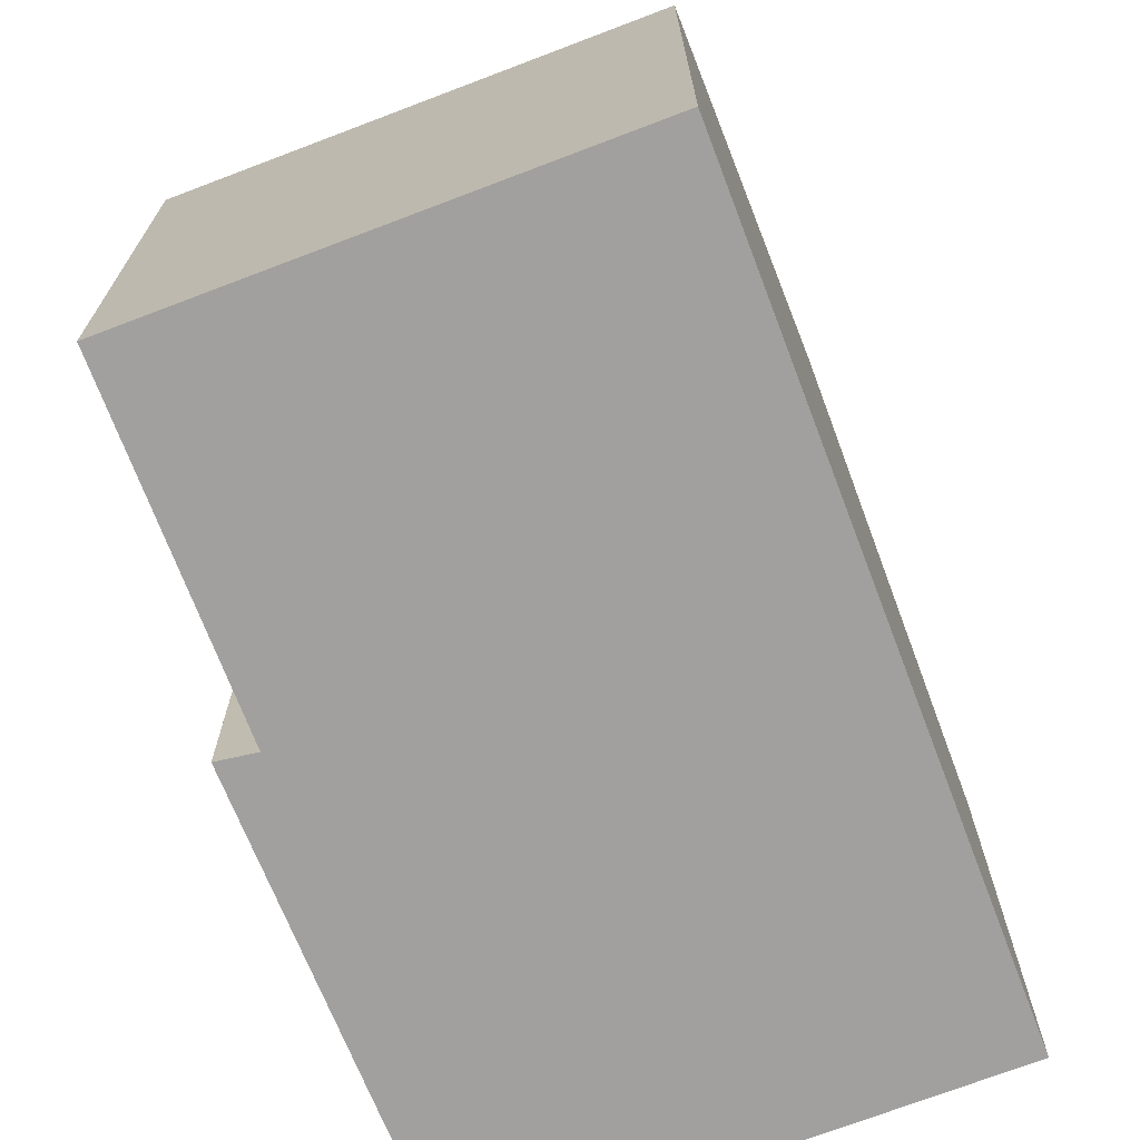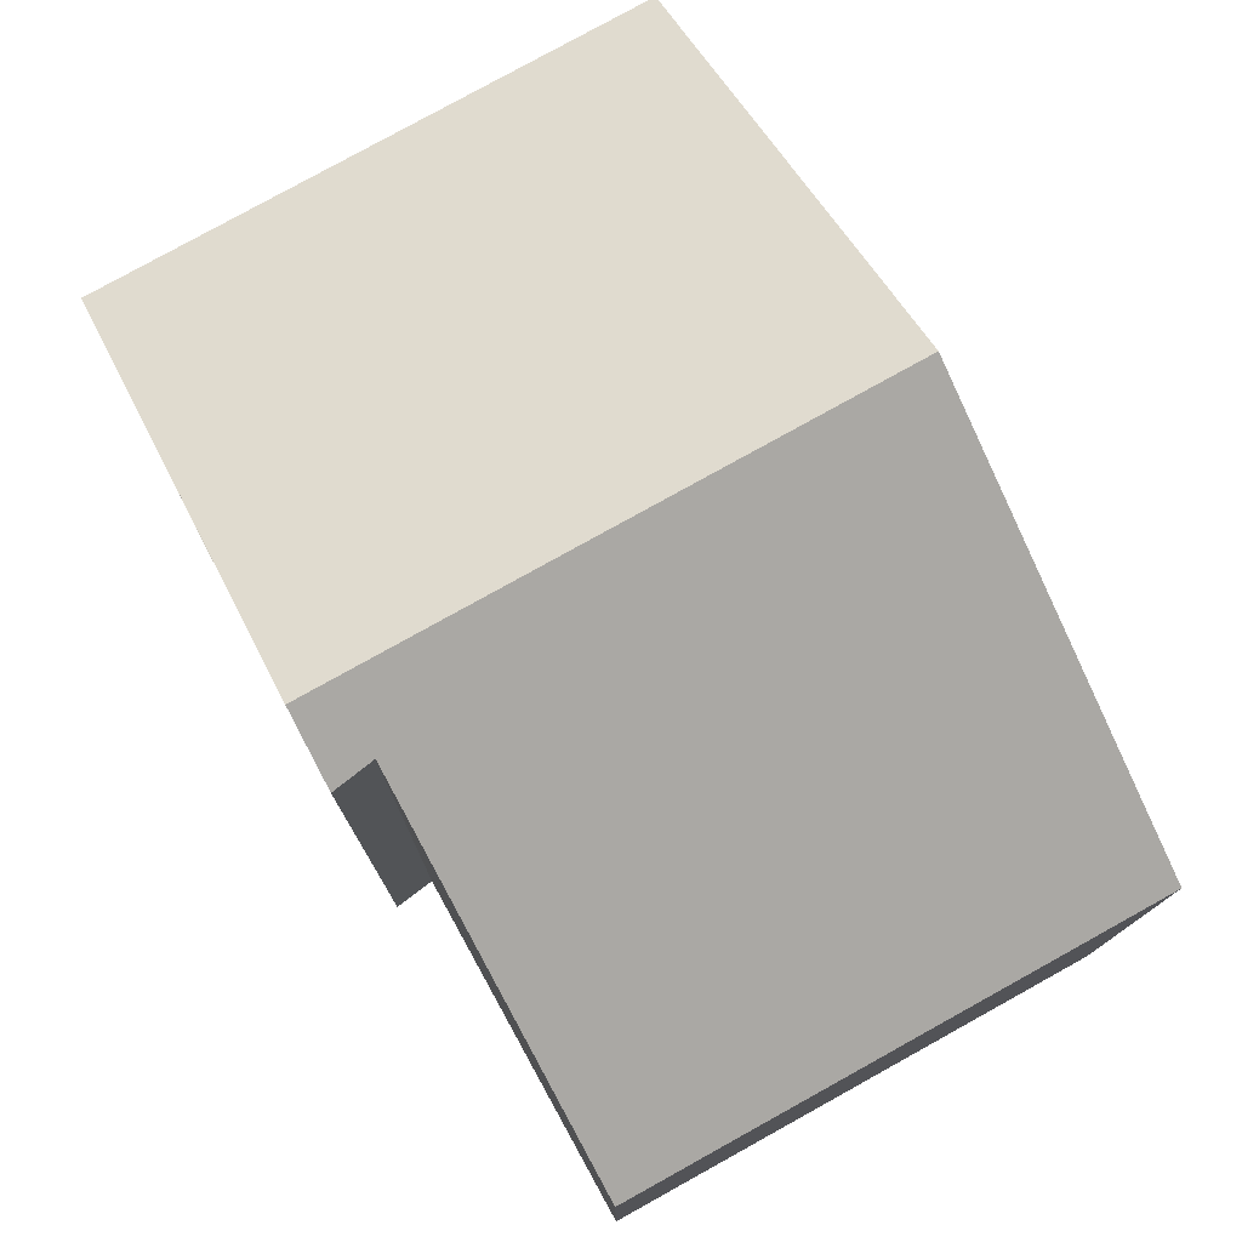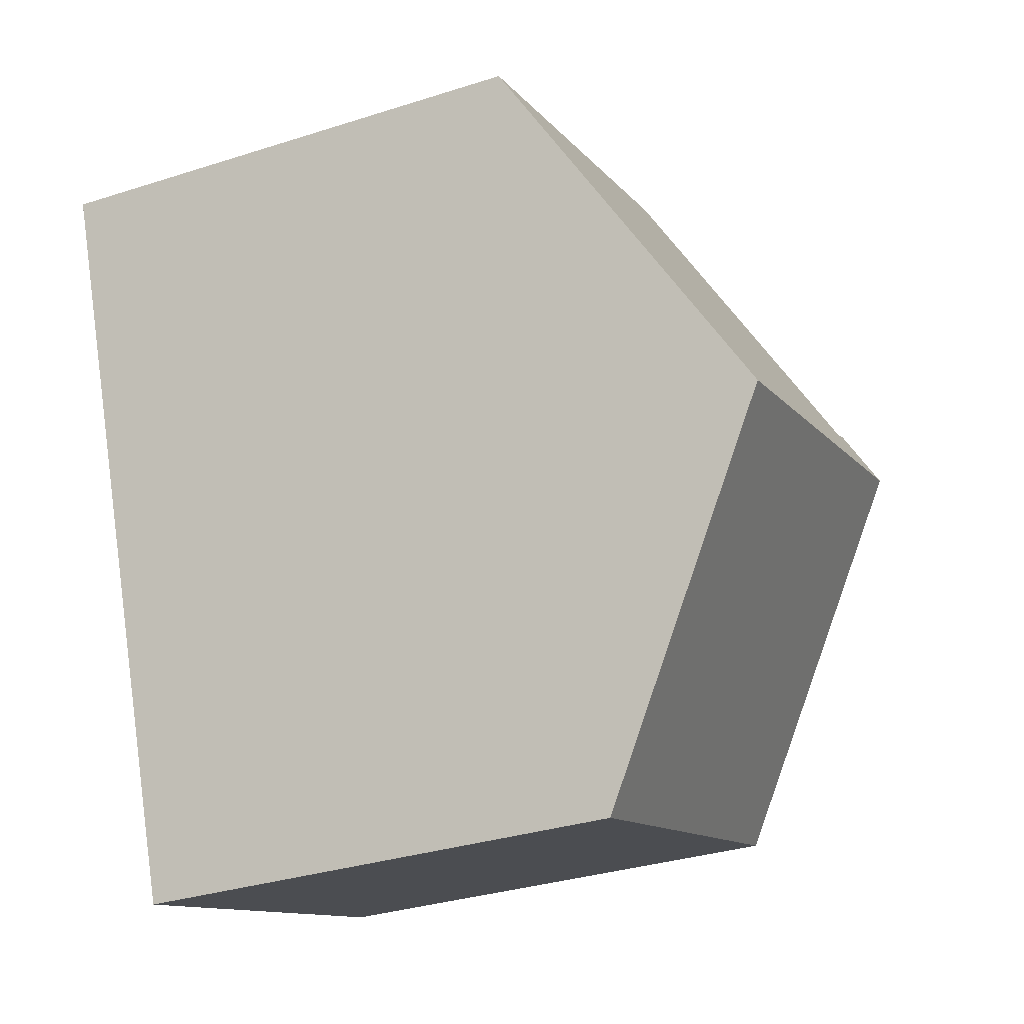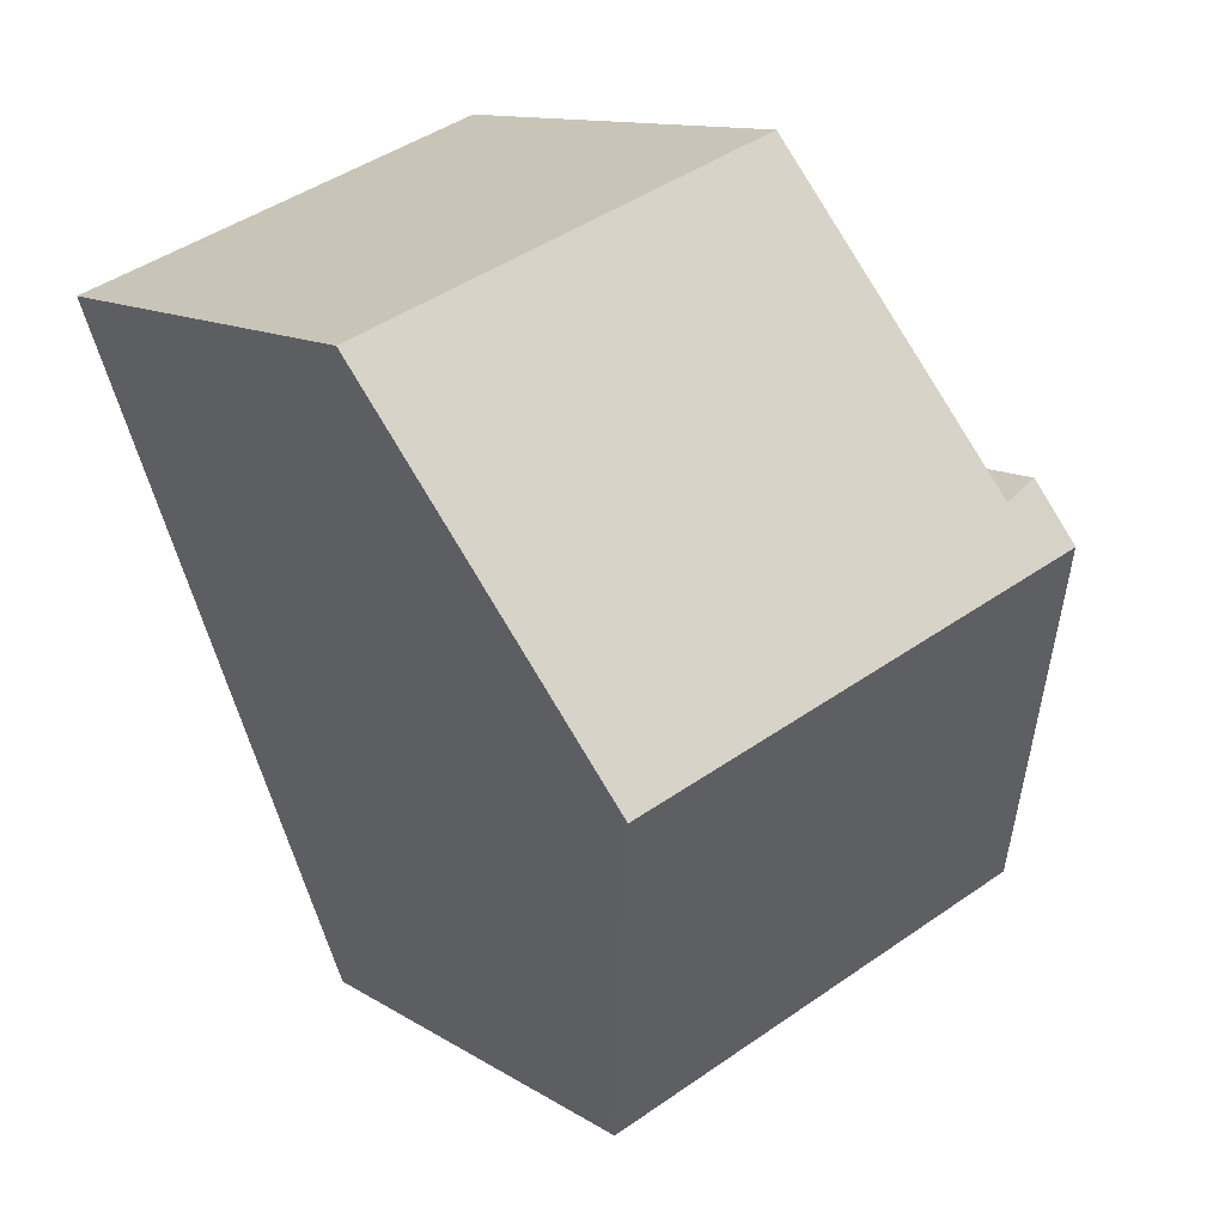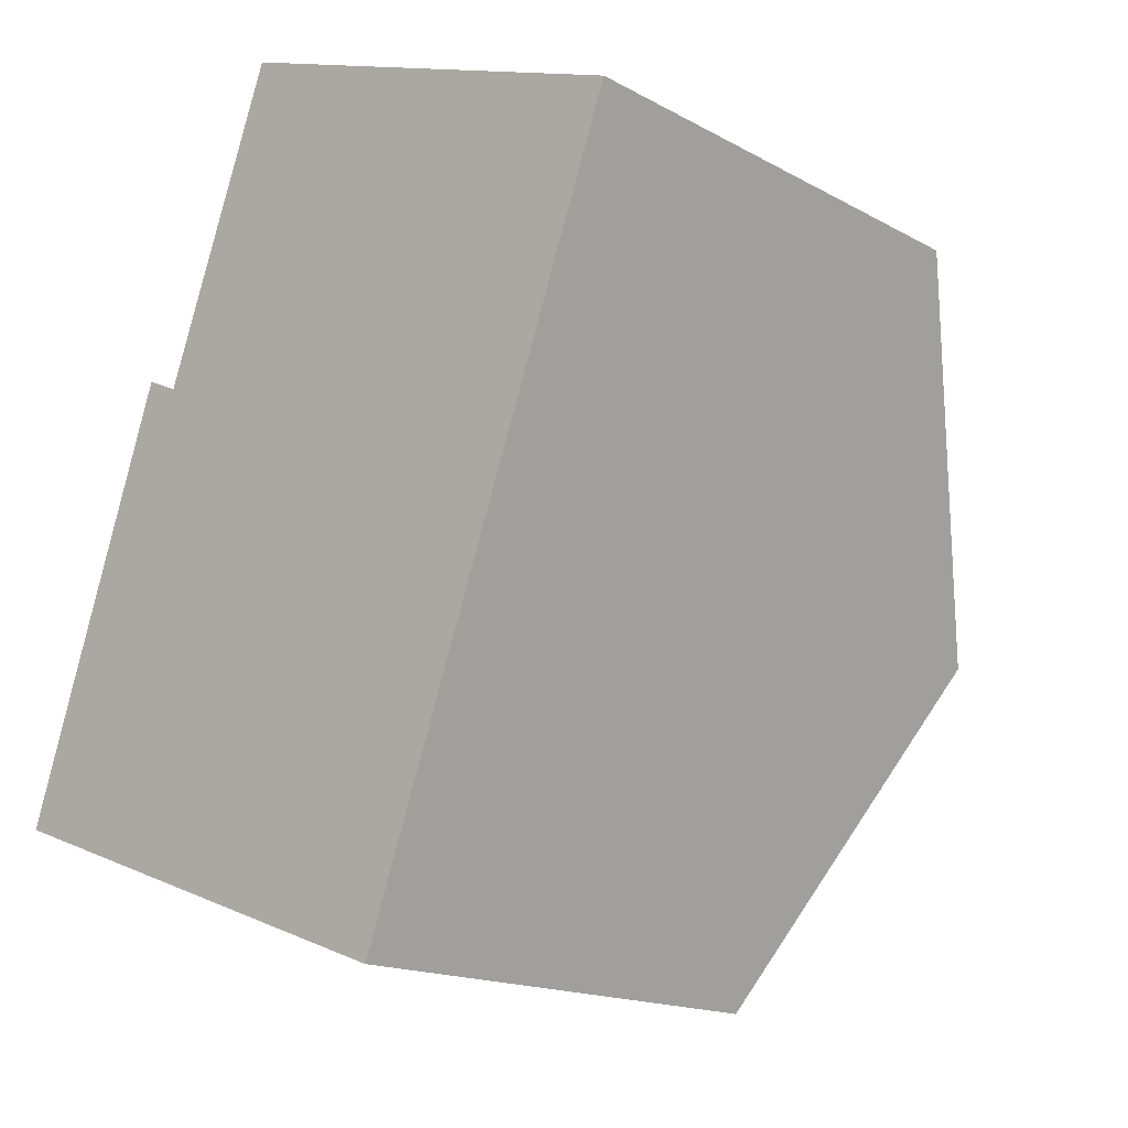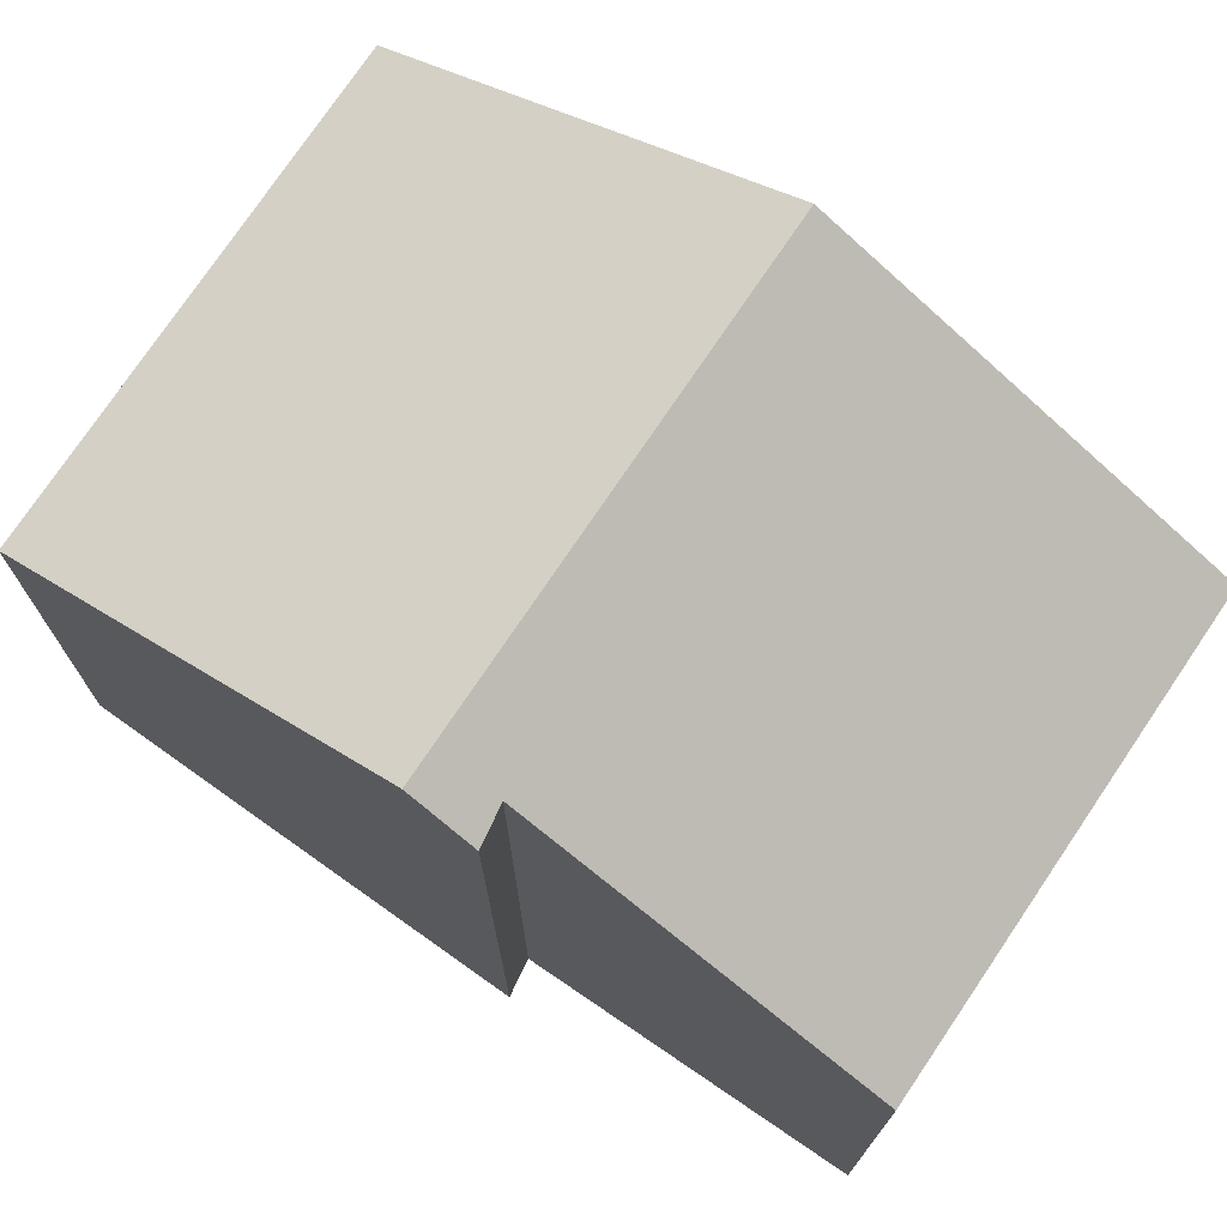
<metadata>
{"format":"obj","ext":"obj","renderer":"f3d","projection":"perspective","resolution":1024,"background":"white","views":[{"elev":-71.9,"azim":41.0,"up":"+Y"},{"elev":78.8,"azim":-8.9,"up":"+Y"},{"elev":-33.2,"azim":113.7,"up":"+Z"},{"elev":11.8,"azim":145.8,"up":"+Z"},{"elev":-16.1,"azim":41.5,"up":"+Z"},{"elev":75.3,"azim":-35.9,"up":"+Y"}]}
</metadata>
<code>
v  7.639 9.263 2.519
v  3.731 6.493 9.271
v  9.361 6.493 7.208
v  2.274 8.866 5.248
v  1.599 9.263 4.733
v  1.851 8.828 5.477
v  0 6.493 3.976e-16
v  6.062 6.726 -1.774
v  5.917 6.493 -2.169
v  0.131 6.72 0.388
v  0.388 7.167 1.152
v  0.532 7.418 1.582
v  0.64 7.606 1.902
v  1.851 -3.354e-16 5.477
v  1.599 -2.898e-16 4.733
v  0.64 -1.165e-16 1.902
v  0.388 -7.054e-17 1.152
v  0.131 -2.376e-17 0.388
v  0 0 0
v  0.532 -9.687e-17 1.582
v  2.274 -3.213e-16 5.248
v  3.731 -5.677e-16 9.271
v  9.361 -4.414e-16 7.208
v  7.639 -1.542e-16 2.519
v  6.062 1.086e-16 -1.774
v  5.917 1.328e-16 -2.169
g defaultobject
f 1 2 3
f 2 1 4
f 4 1 5
f 4 5 6
f 7 8 9
f 8 7 1
f 1 7 5
f 5 7 10
f 5 10 11
f 5 11 12
f 5 12 13
f 5 14 6
f 14 5 13
f 14 13 12
f 14 12 11
f 14 11 15
f 15 11 10
f 15 10 16
f 16 10 7
f 16 7 17
f 17 7 18
f 18 7 19
f 16 17 20
f 21 2 4
f 2 21 22
f 6 21 4
f 21 6 14
f 22 3 2
f 3 22 23
f 23 1 3
f 1 23 8
f 8 23 24
f 8 24 25
f 8 25 9
f 9 25 26
f 26 7 9
f 7 26 19
f 15 21 14
f 21 15 24
f 24 15 25
f 25 15 16
f 25 16 17
f 25 17 18
f 25 18 26
f 26 18 19
f 22 24 23
f 24 22 21

</code>
